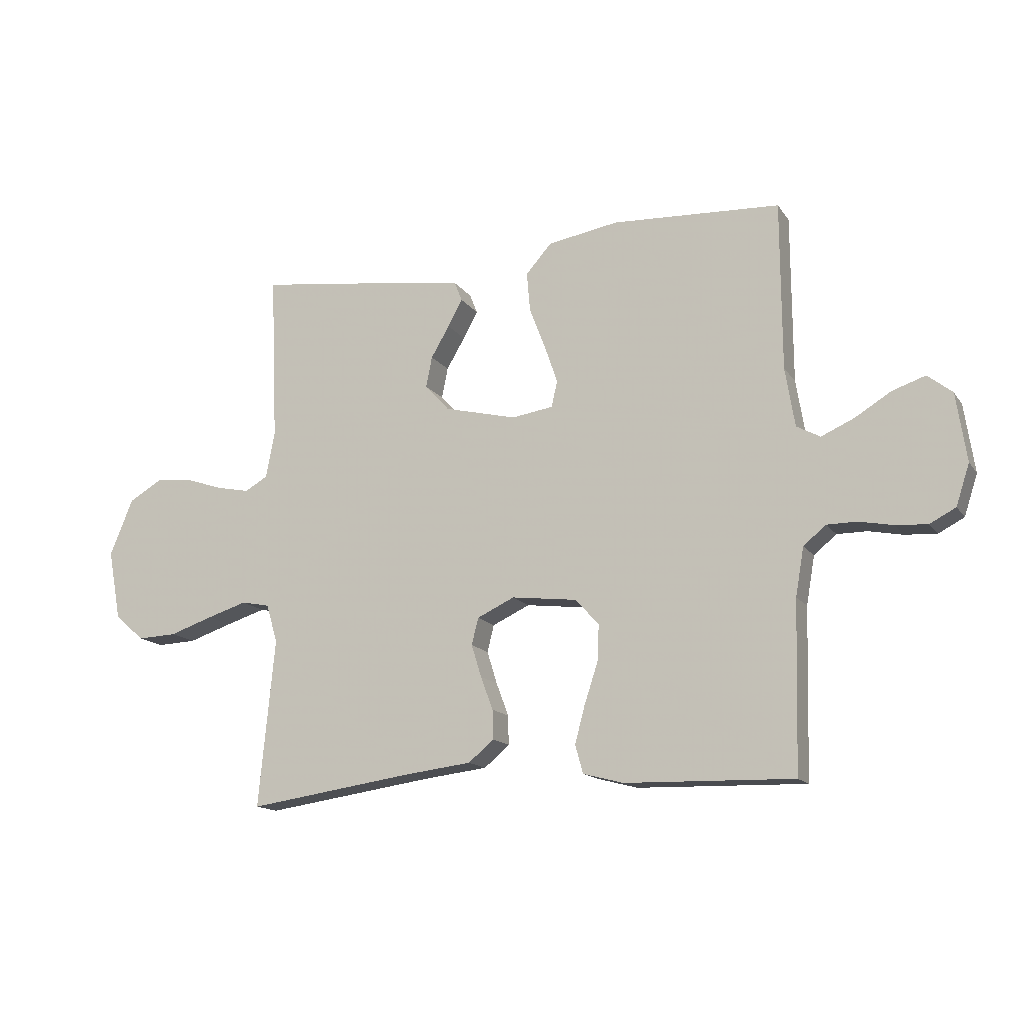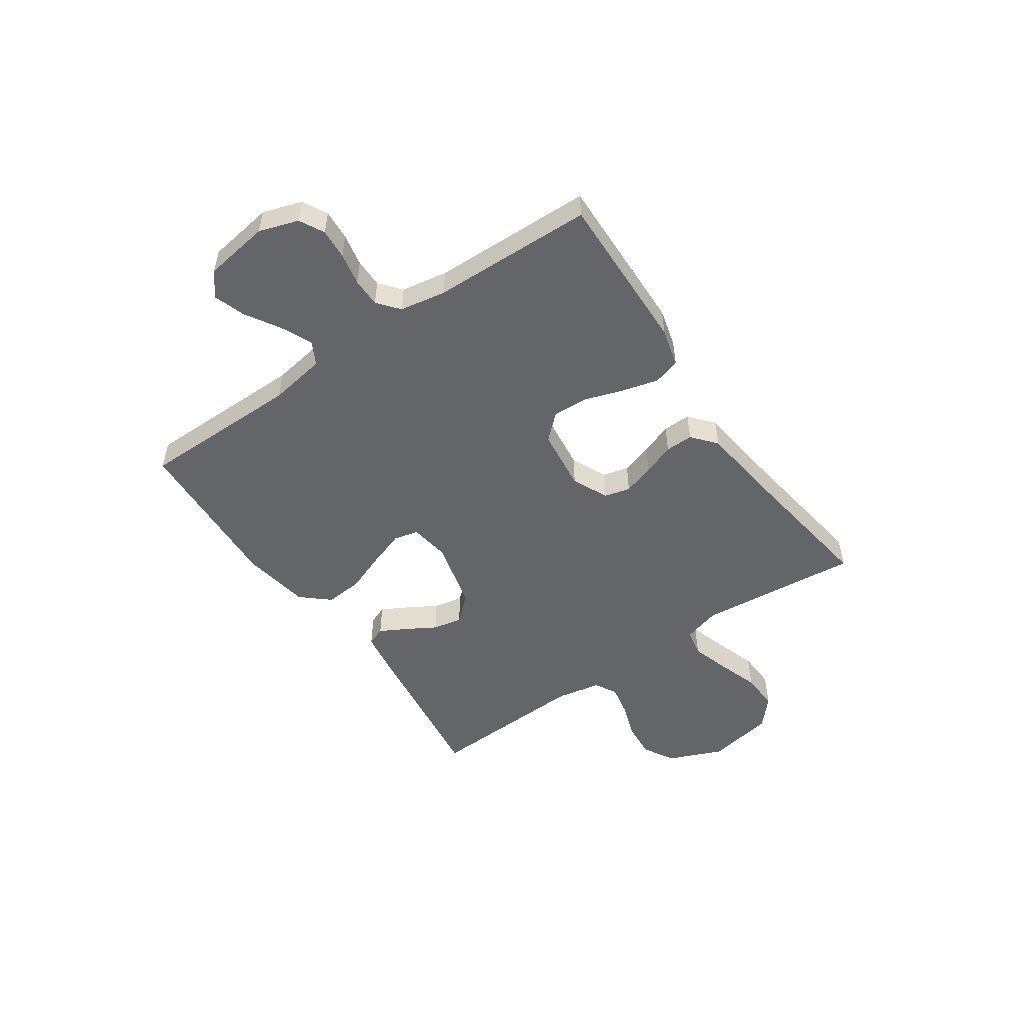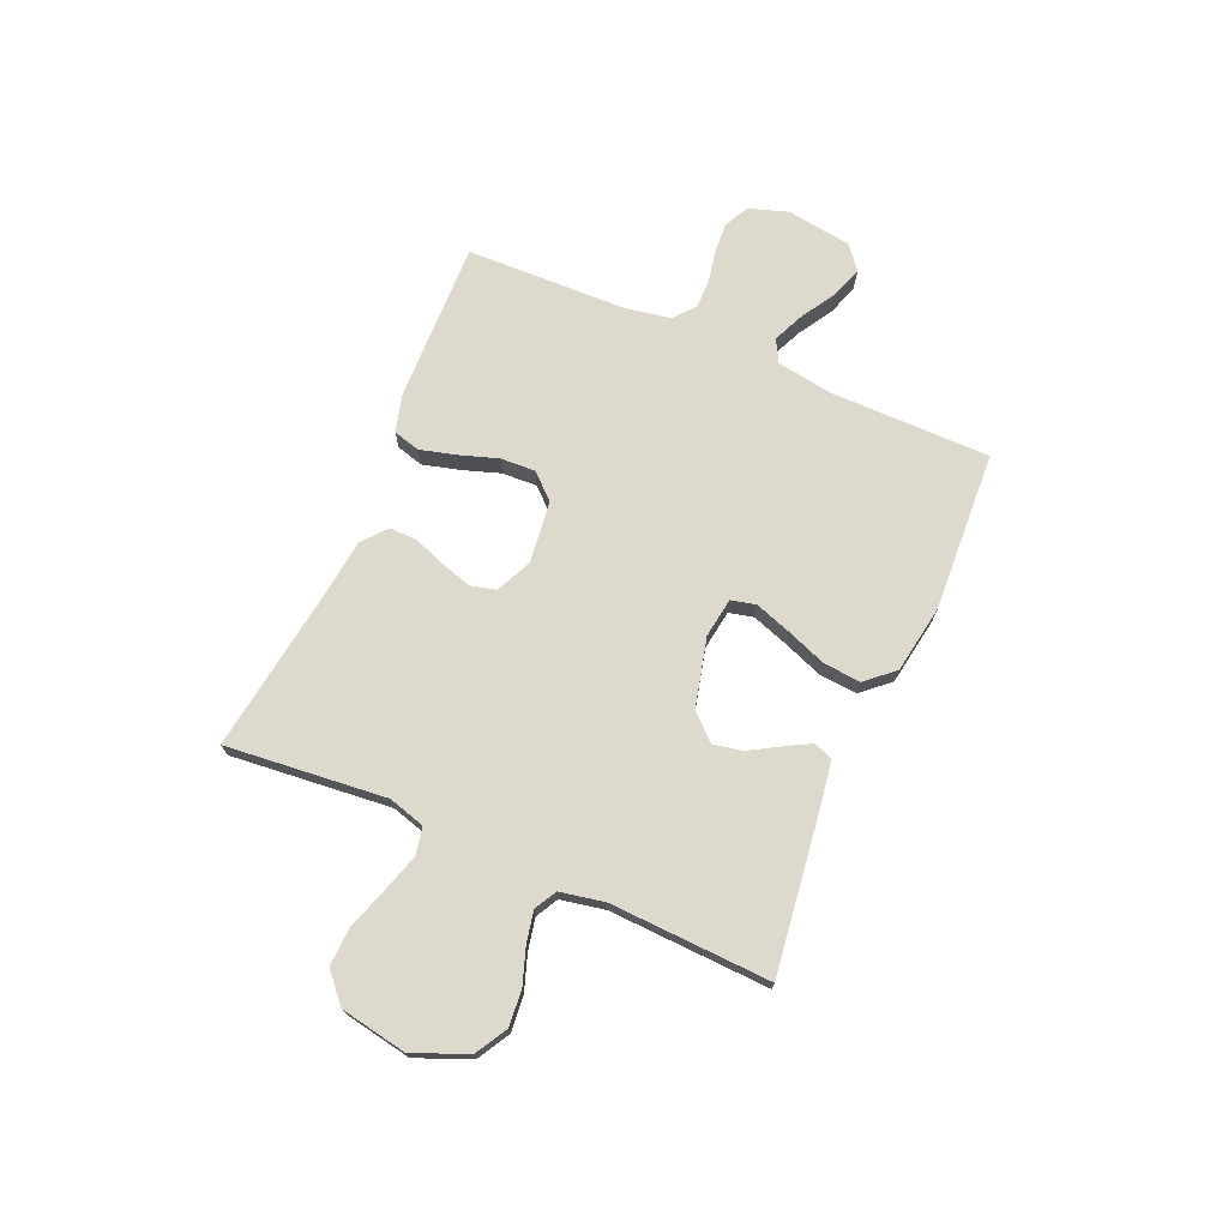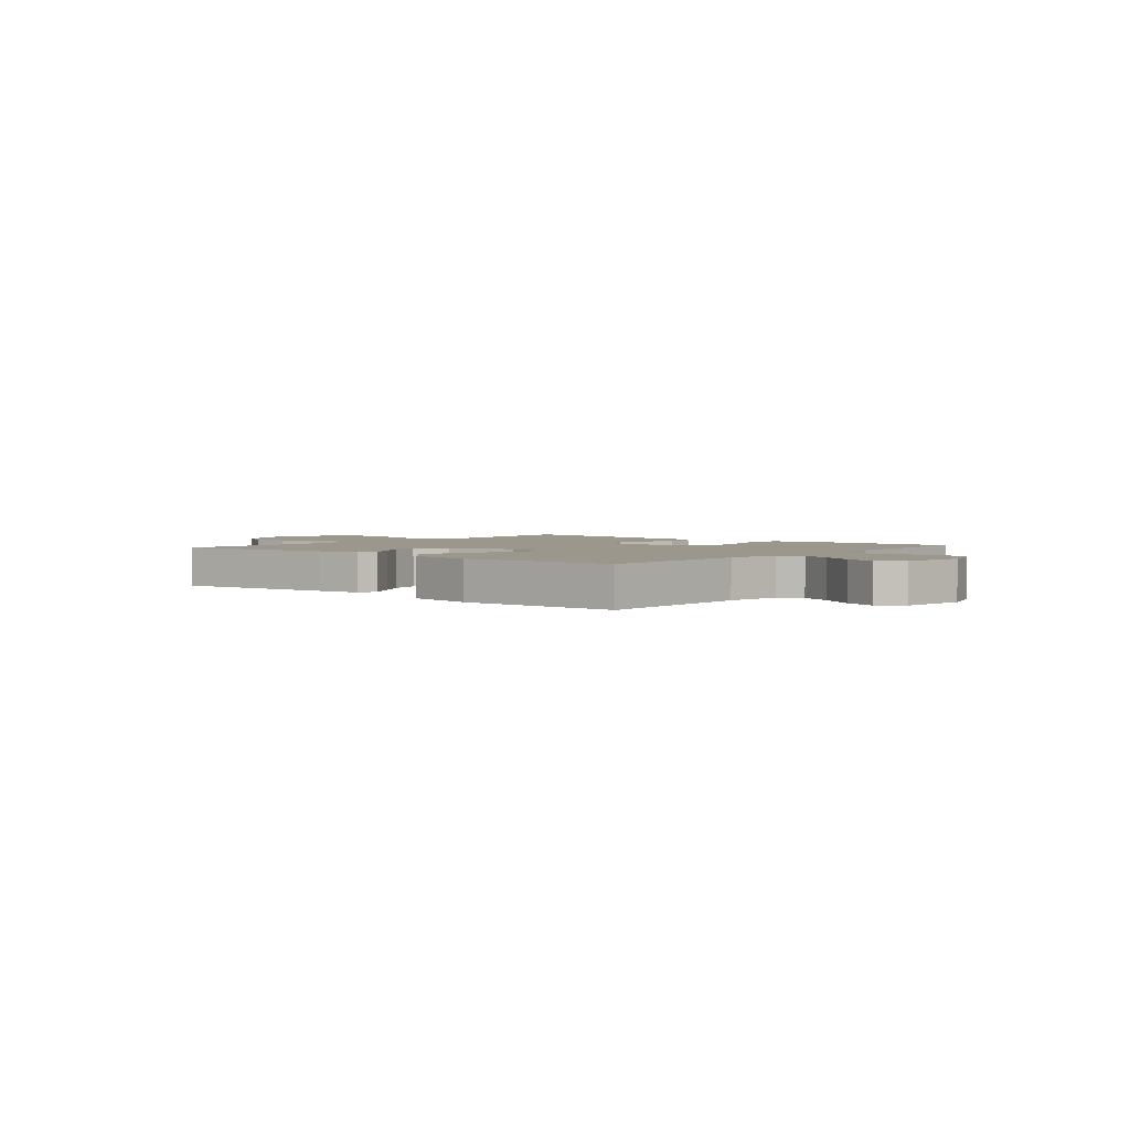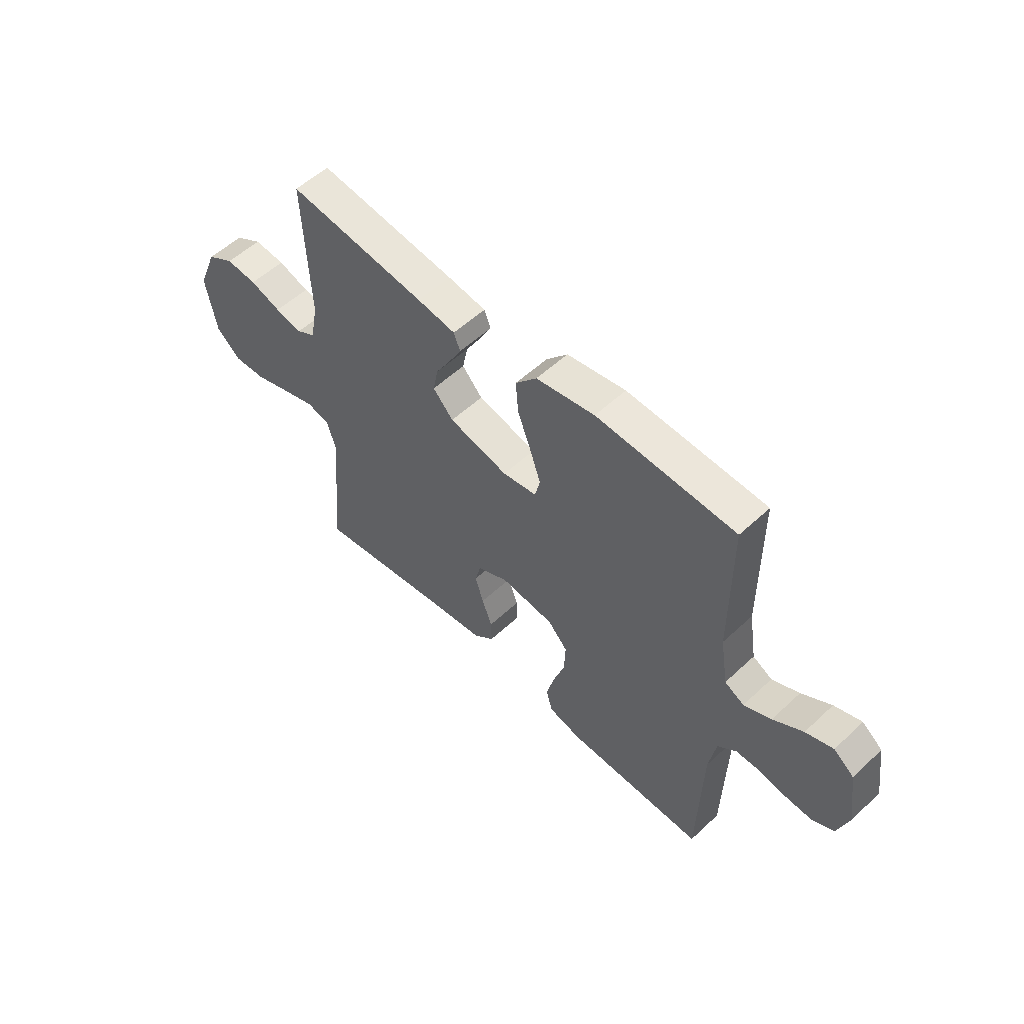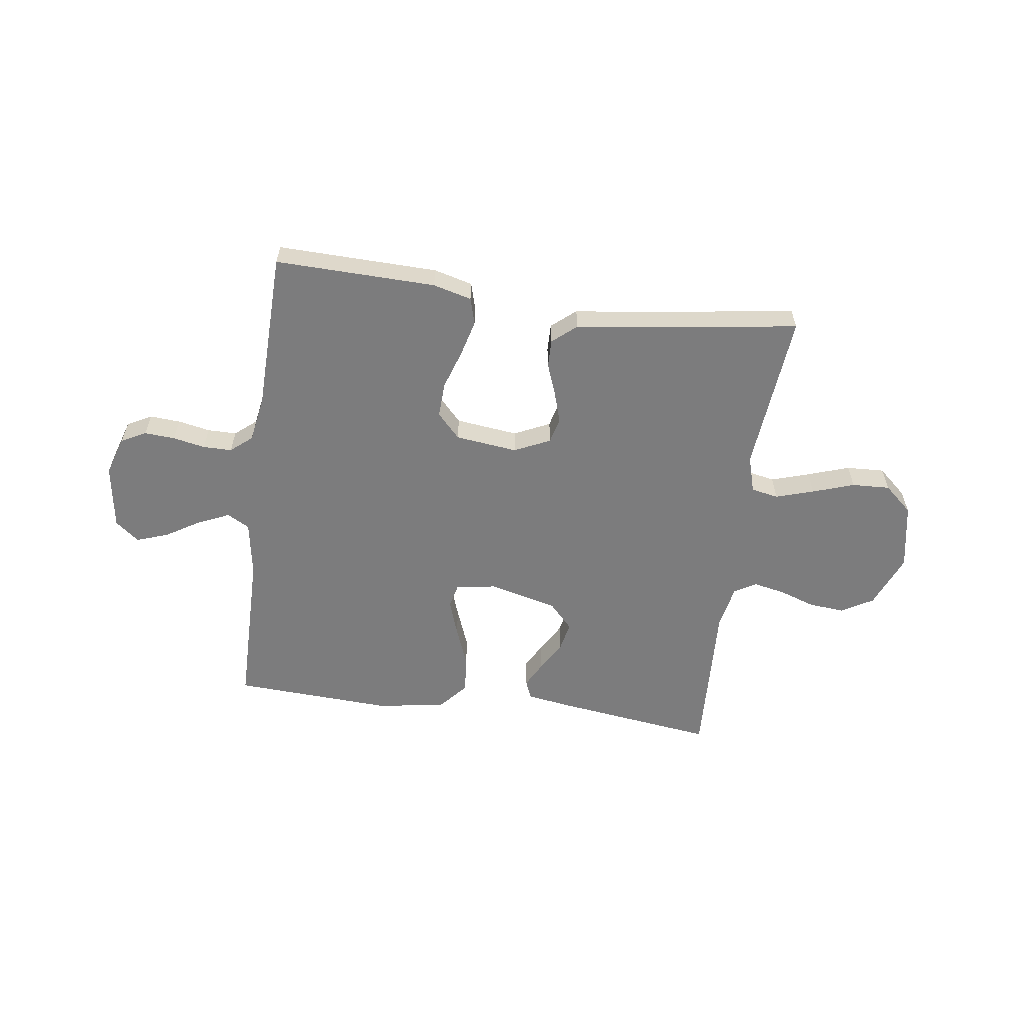
<metadata>
{"format":"obj","ext":"obj","renderer":"f3d","projection":"perspective","resolution":1024,"background":"white","views":[{"elev":-14.7,"azim":22.7,"up":"+Z"},{"elev":-51.4,"azim":124.6,"up":"+Y"},{"elev":71.9,"azim":-66.6,"up":"+Y"},{"elev":2.7,"azim":40.3,"up":"+Y"},{"elev":54.5,"azim":45.4,"up":"+Z"},{"elev":-58.8,"azim":172.3,"up":"+Y"}]}
</metadata>
<code>
v 0.5 0.07 0.5
v 0.501 0.07 0.2
v 0.518 0.07 0.095
v 0.56 0.07 0.072
v 0.619 0.07 0.098
v 0.683 0.07 0.137
v 0.742 0.07 0.157
v 0.786 0.07 0.122
v 0.804 0.07 0
v 0.78 0.07 -0.073
v 0.734 0.07 -0.097
v 0.677 0.07 -0.093
v 0.617 0.07 -0.081
v 0.563 0.07 -0.081
v 0.523 0.07 -0.114
v 0.508 0.07 -0.2
v 0.5 0.07 -0.5
v 0.2 0.07 -0.492
v 0.128 0.07 -0.473
v 0.114 0.07 -0.423
v 0.132 0.07 -0.355
v 0.156 0.07 -0.283
v 0.159 0.07 -0.217
v 0.116 0.07 -0.171
v 0 0.07 -0.157
v -0.067 0.07 -0.188
v -0.079 0.07 -0.236
v -0.061 0.07 -0.294
v -0.039 0.07 -0.353
v -0.038 0.07 -0.405
v -0.083 0.07 -0.443
v -0.2 0.07 -0.457
v -0.5 0.07 -0.5
v -0.471 0.07 -0.2
v -0.491 0.07 -0.131
v -0.542 0.07 -0.121
v -0.613 0.07 -0.143
v -0.691 0.07 -0.169
v -0.762 0.07 -0.172
v -0.815 0.07 -0.125
v -0.838 0.07 0
v -0.796 0.07 0.101
v -0.737 0.07 0.135
v -0.67 0.07 0.129
v -0.603 0.07 0.106
v -0.544 0.07 0.094
v -0.503 0.07 0.117
v -0.487 0.07 0.2
v -0.5 0.07 0.5
v -0.2 0.07 0.46
v -0.117 0.07 0.447
v -0.103 0.07 0.412
v -0.129 0.07 0.364
v -0.162 0.07 0.308
v -0.173 0.07 0.253
v -0.129 0.07 0.205
v 0 0.07 0.173
v 0.074 0.07 0.184
v 0.085 0.07 0.23
v 0.062 0.07 0.297
v 0.033 0.07 0.373
v 0.027 0.07 0.443
v 0.073 0.07 0.495
v 0.2 0.07 0.516
v 0.5 0 0.5
v 0.501 0 0.2
v 0.518 0 0.095
v 0.56 0 0.072
v 0.619 0 0.098
v 0.683 0 0.137
v 0.742 0 0.157
v 0.786 0 0.122
v 0.804 0 0
v 0.78 0 -0.073
v 0.734 0 -0.097
v 0.677 0 -0.093
v 0.617 0 -0.081
v 0.563 0 -0.081
v 0.523 0 -0.114
v 0.508 0 -0.2
v 0.5 0 -0.5
v 0.2 0 -0.492
v 0.128 0 -0.473
v 0.114 0 -0.423
v 0.132 0 -0.355
v 0.156 0 -0.283
v 0.159 0 -0.217
v 0.116 0 -0.171
v 0 0 -0.157
v -0.067 0 -0.188
v -0.079 0 -0.236
v -0.061 0 -0.294
v -0.039 0 -0.353
v -0.038 0 -0.405
v -0.083 0 -0.443
v -0.2 0 -0.457
v -0.5 0 -0.5
v -0.471 0 -0.2
v -0.491 0 -0.131
v -0.542 0 -0.121
v -0.613 0 -0.143
v -0.691 0 -0.169
v -0.762 0 -0.172
v -0.815 0 -0.125
v -0.838 0 0
v -0.796 0 0.101
v -0.737 0 0.135
v -0.67 0 0.129
v -0.603 0 0.106
v -0.544 0 0.094
v -0.503 0 0.117
v -0.487 0 0.2
v -0.5 0 0.5
v -0.2 0 0.46
v -0.117 0 0.447
v -0.103 0 0.412
v -0.129 0 0.364
v -0.162 0 0.308
v -0.173 0 0.253
v -0.129 0 0.205
v 0 0 0.173
v 0.074 0 0.184
v 0.085 0 0.23
v 0.062 0 0.297
v 0.033 0 0.373
v 0.027 0 0.443
v 0.073 0 0.495
v 0.2 0 0.516
f 63 64 1 2
f 60 61 62 63
f 59 60 63 2
f 58 59 2 3
f 57 58 3 4
f 51 52 53 54
f 49 50 51 54
f 48 49 54 55
f 47 48 55 56
f 42 43 44 45
f 42 45 46
f 41 42 46
f 40 41 46
f 37 38 39 40
f 36 37 40 46
f 35 36 46 47
f 32 33 34
f 28 29 30 31
f 27 28 31 32
f 26 27 32 34
f 19 20 21 22
f 17 18 19 22
f 16 17 22 23
f 15 16 23 24
f 10 11 12 13
f 10 13 14
f 9 10 14
f 8 9 14
f 5 6 7 8
f 4 5 8 14
f 57 4 14 15
f 25 26 34 35
f 25 35 47 56
f 25 56 57
f 15 24 25 57
f 66 65 128 127
f 127 126 125 124
f 66 127 124 123
f 67 66 123 122
f 68 67 122 121
f 118 117 116 115
f 118 115 114 113
f 119 118 113 112
f 120 119 112 111
f 109 108 107 106
f 110 109 106
f 110 106 105
f 110 105 104
f 104 103 102 101
f 110 104 101 100
f 111 110 100 99
f 98 97 96
f 95 94 93 92
f 96 95 92 91
f 98 96 91 90
f 86 85 84 83
f 86 83 82 81
f 87 86 81 80
f 88 87 80 79
f 77 76 75 74
f 78 77 74
f 78 74 73
f 78 73 72
f 72 71 70 69
f 78 72 69 68
f 79 78 68 121
f 99 98 90 89
f 120 111 99 89
f 121 120 89
f 121 89 88 79
f 1 65 66 2
f 2 66 67 3
f 3 67 68 4
f 4 68 69 5
f 5 69 70 6
f 6 70 71 7
f 7 71 72 8
f 8 72 73 9
f 9 73 74 10
f 10 74 75 11
f 11 75 76 12
f 12 76 77 13
f 13 77 78 14
f 14 78 79 15
f 15 79 80 16
f 16 80 81 17
f 17 81 82 18
f 18 82 83 19
f 19 83 84 20
f 20 84 85 21
f 21 85 86 22
f 22 86 87 23
f 23 87 88 24
f 24 88 89 25
f 25 89 90 26
f 26 90 91 27
f 27 91 92 28
f 28 92 93 29
f 29 93 94 30
f 30 94 95 31
f 31 95 96 32
f 32 96 97 33
f 33 97 98 34
f 34 98 99 35
f 35 99 100 36
f 36 100 101 37
f 37 101 102 38
f 38 102 103 39
f 39 103 104 40
f 40 104 105 41
f 41 105 106 42
f 42 106 107 43
f 43 107 108 44
f 44 108 109 45
f 45 109 110 46
f 46 110 111 47
f 47 111 112 48
f 48 112 113 49
f 49 113 114 50
f 50 114 115 51
f 51 115 116 52
f 52 116 117 53
f 53 117 118 54
f 54 118 119 55
f 55 119 120 56
f 56 120 121 57
f 57 121 122 58
f 58 122 123 59
f 59 123 124 60
f 60 124 125 61
f 61 125 126 62
f 62 126 127 63
f 63 127 128 64
f 64 128 65 1

</code>
